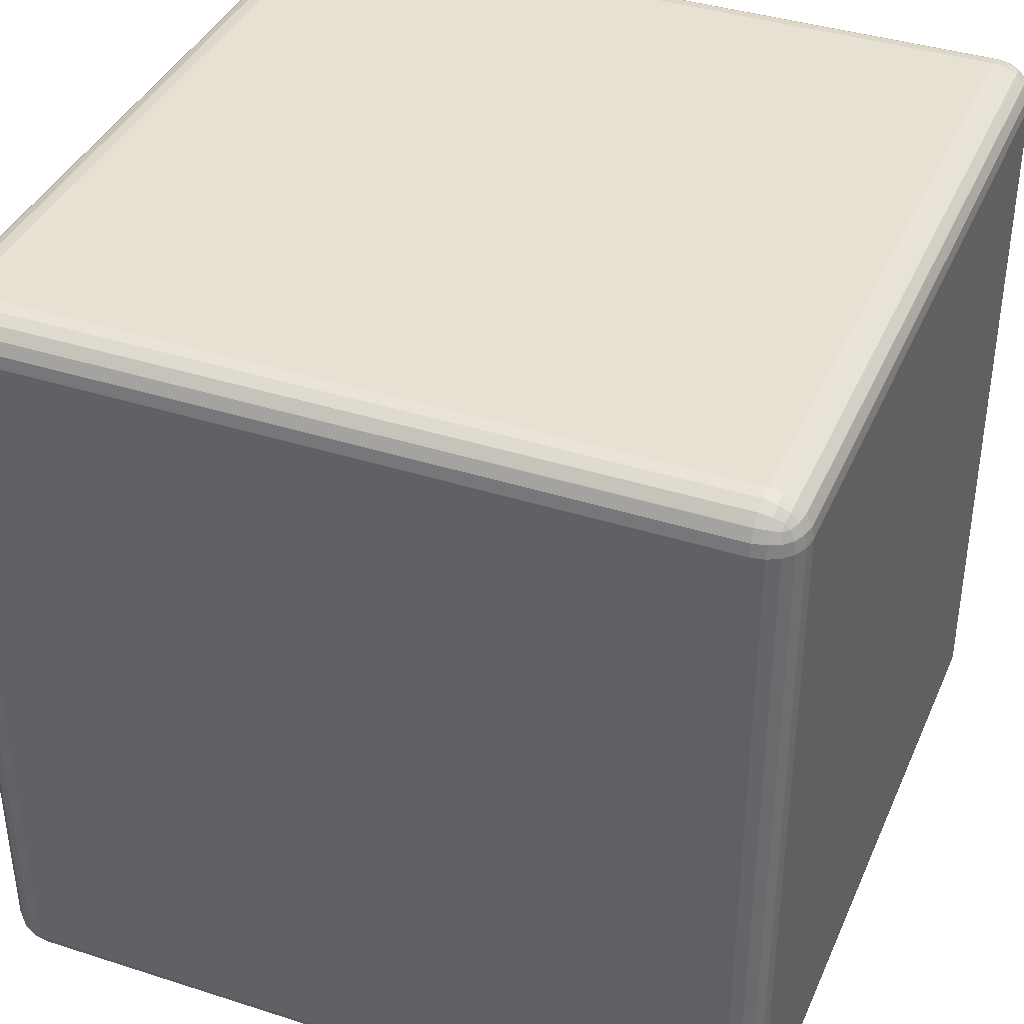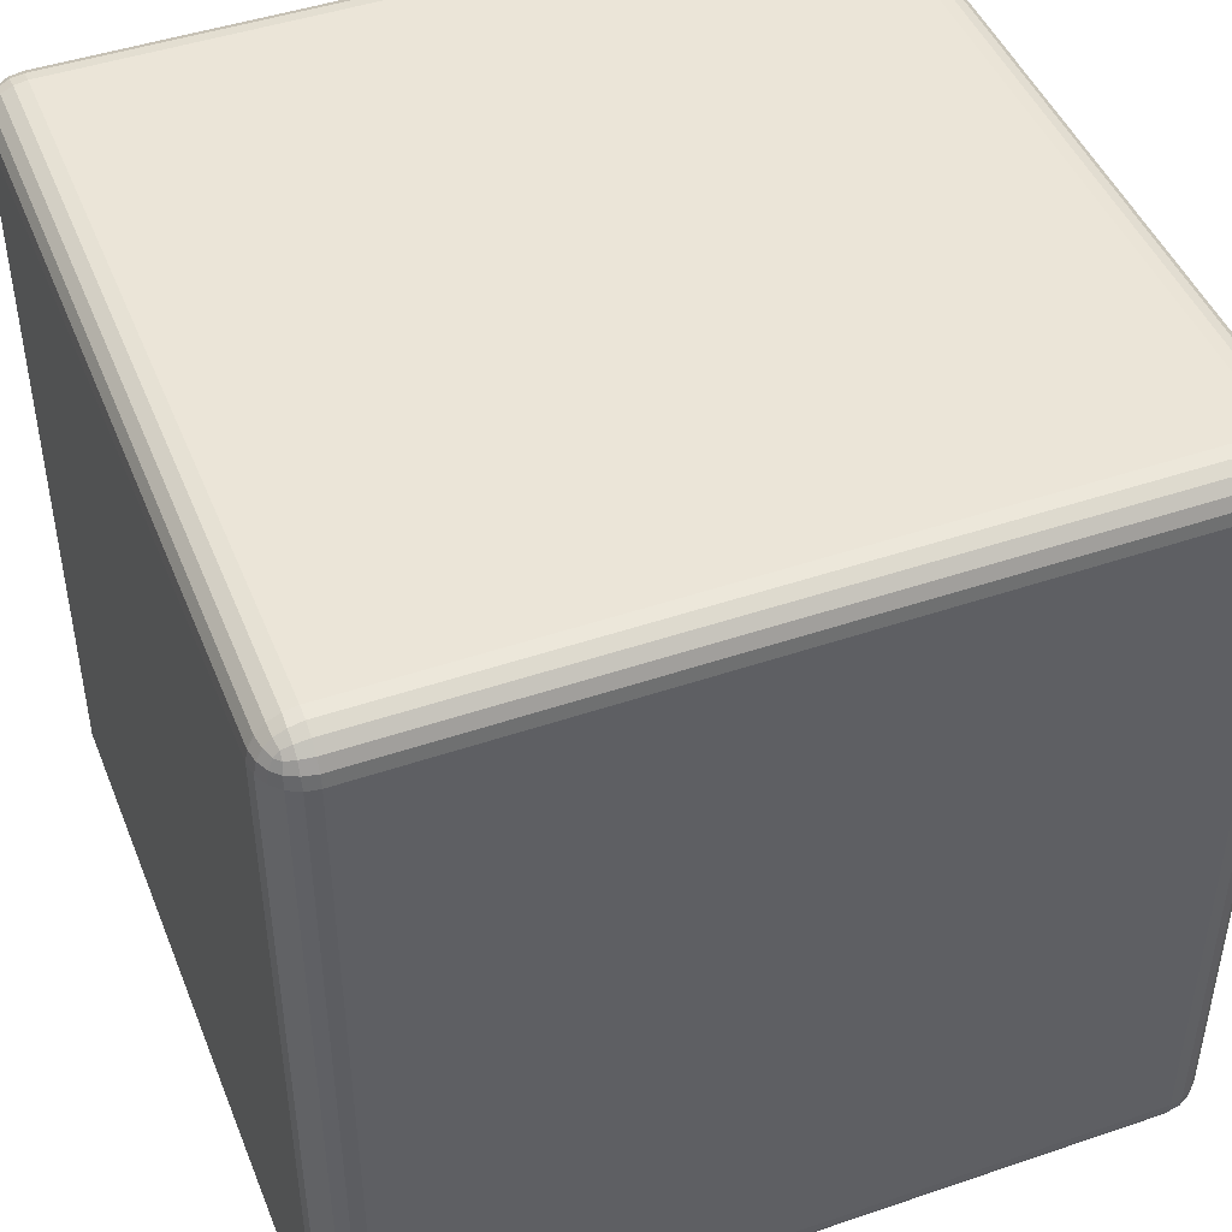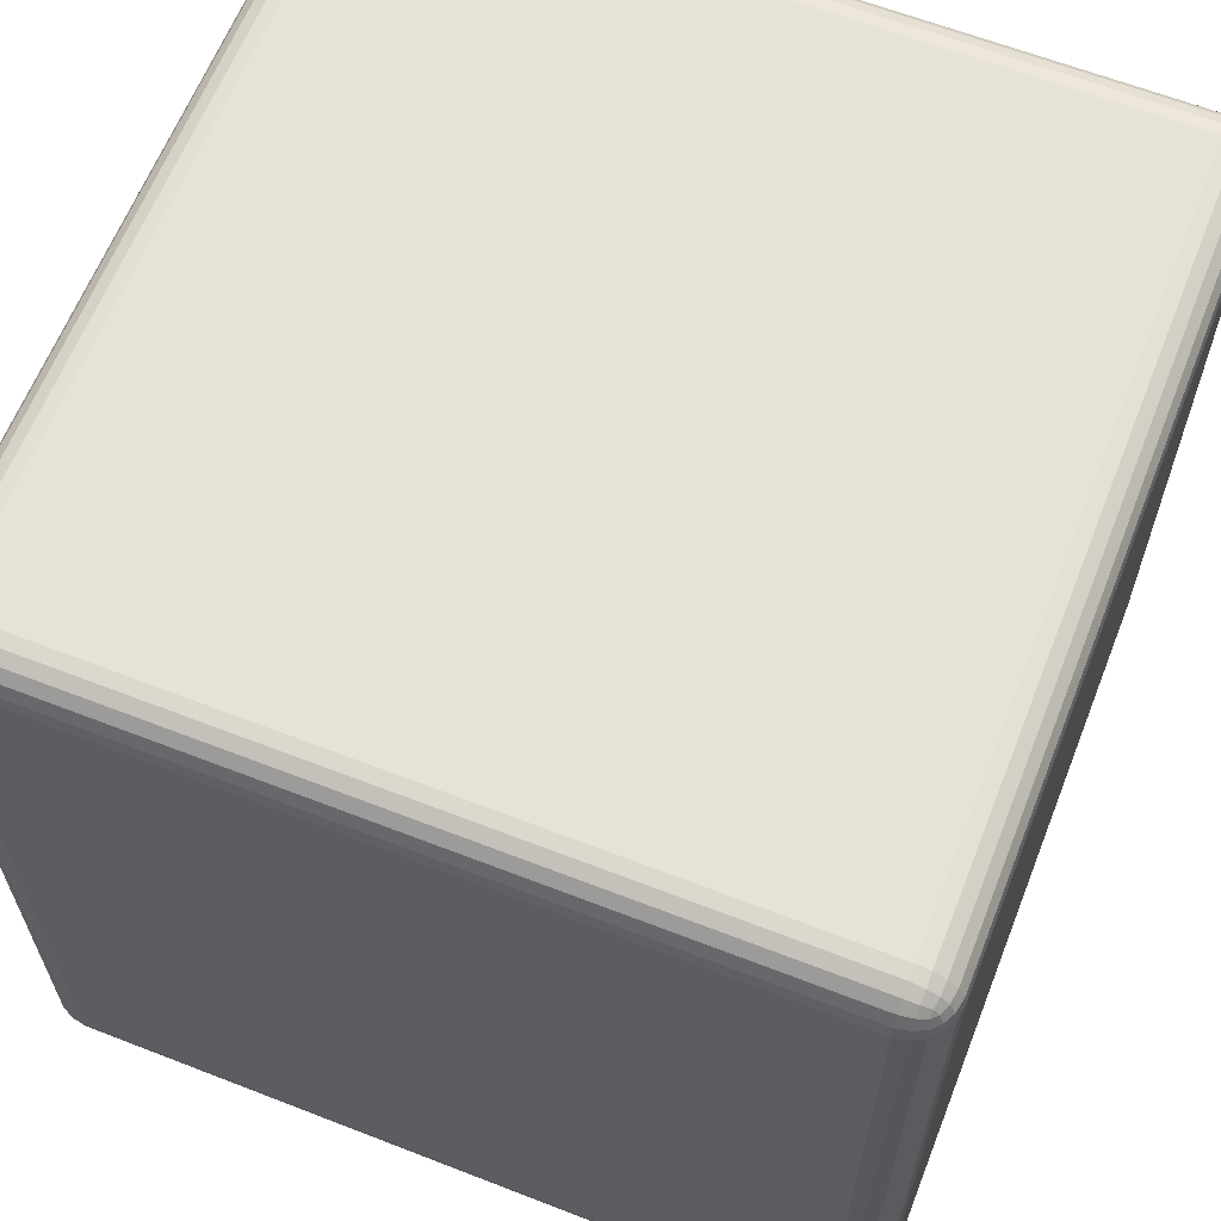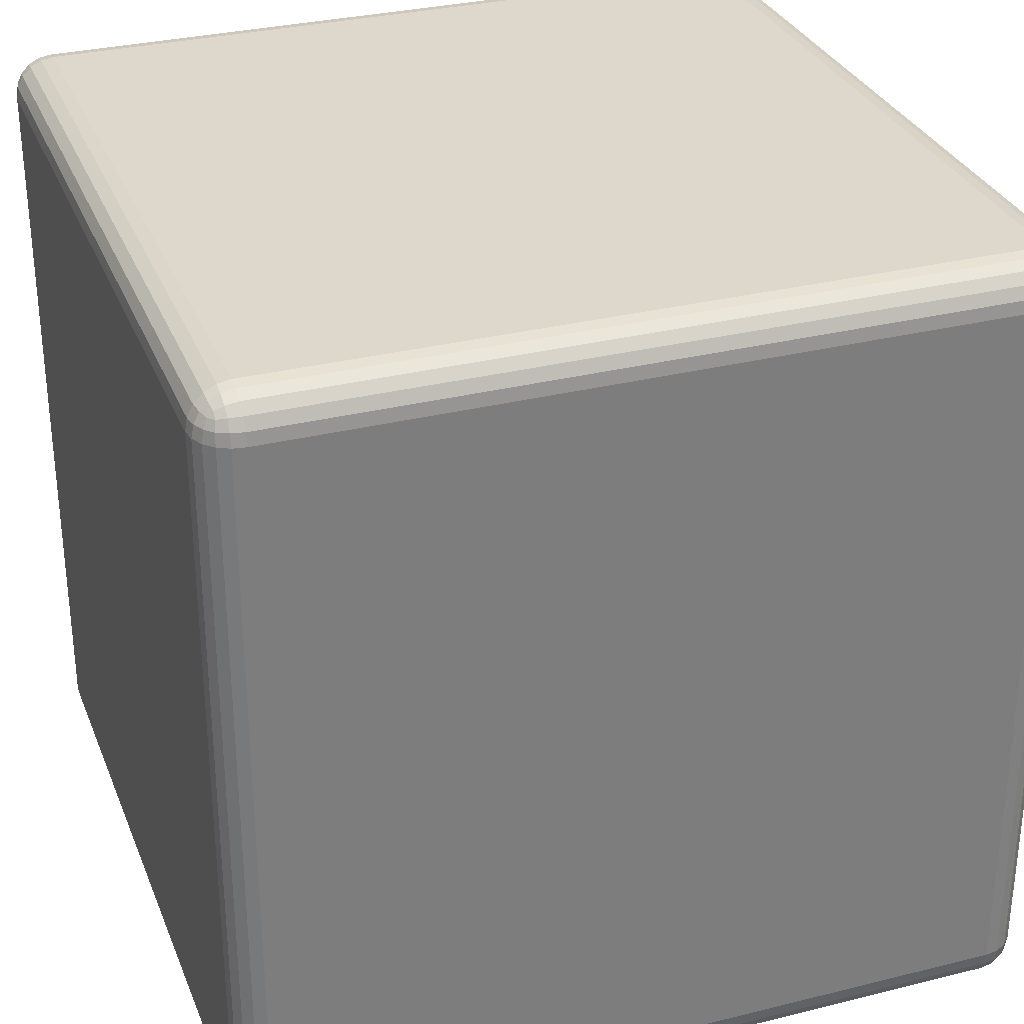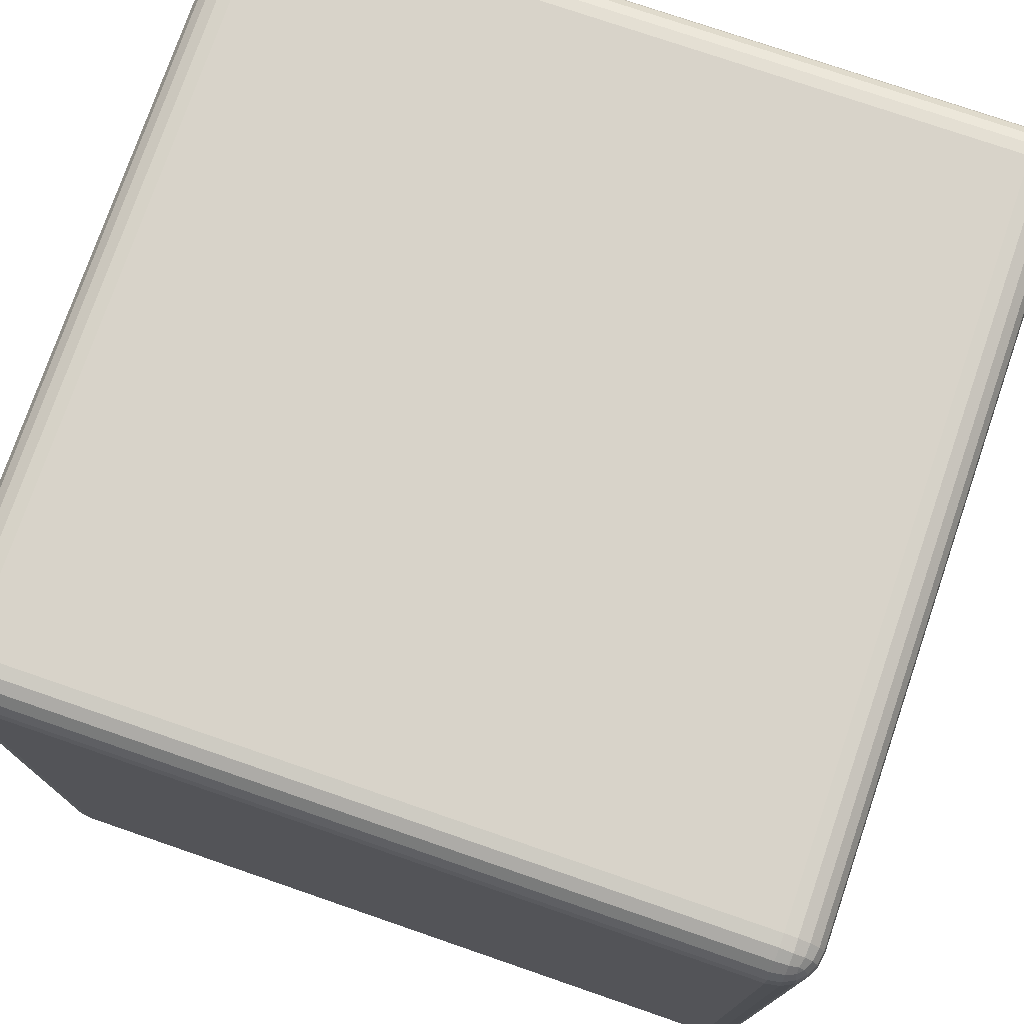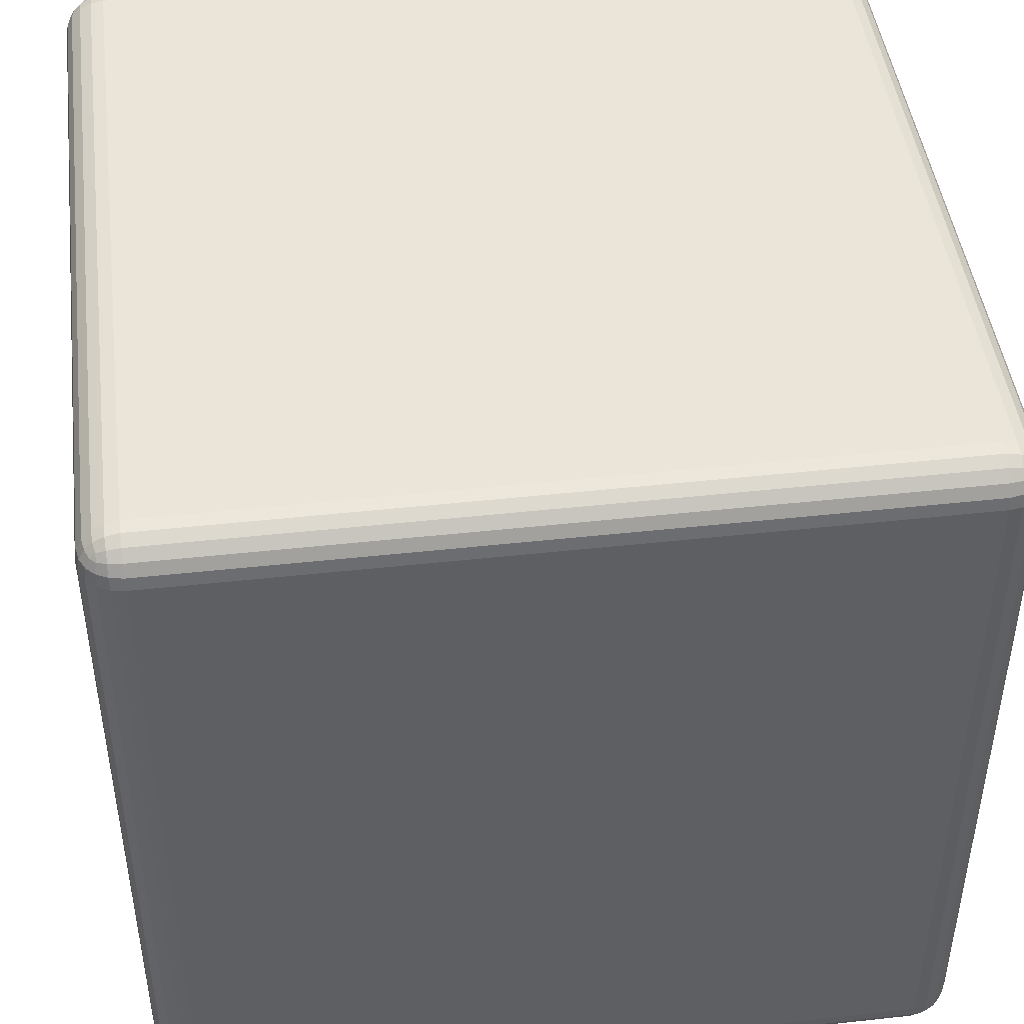
<metadata>
{"format":"obj","ext":"obj","renderer":"f3d","projection":"perspective","resolution":1024,"background":"white","views":[{"elev":38.7,"azim":-68.0,"up":"+Z"},{"elev":46.0,"azim":-111.3,"up":"+Z"},{"elev":63.1,"azim":111.5,"up":"+Z"},{"elev":31.2,"azim":-19.5,"up":"+Z"},{"elev":75.8,"azim":19.0,"up":"+Z"},{"elev":45.5,"azim":82.8,"up":"+Z"}]}
</metadata>
<code>
o Cube_Finished_Cube.001
v -0.9 -1 -0.9
v 0.9 -1 -0.9
v 0.9 -1 0.9
v -0.9 -1 0.9
v -1 -0.9 0.9
v -1 0.9 0.9
v -1 0.9 -0.9
v -1 -0.9 -0.9
v 0.9 -0.9 1
v 0.9 0.9 1
v -0.9 0.9 1
v -0.9 -0.9 1
v 0.9 1 -0.9
v -0.9 1 -0.9
v -0.9 1 0.9
v 0.9 1 0.9
v 1 -0.9 -0.9
v 1 0.9 -0.9
v 1 0.9 0.9
v 1 -0.9 0.9
v 0.9 0.9 -1
v 0.9 0.9309 -0.9951
v 0.9317 0.9319 -0.9893
v 0.9309 0.9 -0.9951
v 0.9 0.9588 -0.9809
v 0.9307 0.9574 -0.9759
v 0.9 0.9809 -0.9588
v 0.9308 0.9758 -0.9575
v 0.9575 0.9308 -0.9758
v 0.9588 0.9 -0.9809
v 0.9529 0.9529 -0.9663
v 0.9529 0.9663 -0.9529
v 0.9309 0.9951 -0.9
v 0.9319 0.9893 -0.9317
v 0.9 0.9951 -0.9309
v 0.9588 0.9809 -0.9
v 0.9574 0.9759 -0.9307
v 0.9809 0.9588 -0.9
v 0.9758 0.9575 -0.9308
v 0.9663 0.9529 -0.9529
v 0.9951 0.9 -0.9309
v 0.9893 0.9317 -0.9319
v 0.9951 0.9309 -0.9
v 0.9809 0.9 -0.9588
v 0.9759 0.9307 -0.9574
v 0.9 -0.9951 -0.9309
v 0.9317 -0.9893 -0.9319
v 0.9309 -0.9951 -0.9
v 0.9 -0.9809 -0.9588
v 0.9307 -0.9759 -0.9574
v 0.9 -0.9588 -0.9809
v 0.9308 -0.9575 -0.9758
v 0.9575 -0.9758 -0.9308
v 0.9588 -0.9809 -0.9
v 0.9529 -0.9663 -0.9529
v 0.9529 -0.9529 -0.9663
v 0.9 -0.9 -1
v 0.9309 -0.9 -0.9951
v 0.9319 -0.9317 -0.9893
v 0.9 -0.9309 -0.9951
v 0.9588 -0.9 -0.9809
v 0.9574 -0.9307 -0.9759
v 0.9809 -0.9 -0.9588
v 0.9758 -0.9308 -0.9575
v 0.9663 -0.9529 -0.9529
v 0.9951 -0.9309 -0.9
v 0.9893 -0.9319 -0.9317
v 0.9951 -0.9 -0.9309
v 0.9809 -0.9588 -0.9
v 0.9759 -0.9574 -0.9307
v 0.9951 0.9309 0.9
v 0.9893 0.9319 0.9317
v 0.9951 0.9 0.9309
v 0.9809 0.9588 0.9
v 0.9759 0.9574 0.9307
v 0.9588 0.9809 0.9
v 0.9575 0.9758 0.9308
v 0.9758 0.9308 0.9575
v 0.9809 0.9 0.9588
v 0.9663 0.9529 0.9529
v 0.9529 0.9663 0.9529
v 0.9 0.9951 0.9309
v 0.9317 0.9893 0.9319
v 0.9309 0.9951 0.9
v 0.9 0.9809 0.9588
v 0.9307 0.9759 0.9574
v 0.9 0.9588 0.9809
v 0.9308 0.9575 0.9758
v 0.9529 0.9529 0.9663
v 0.9309 0.9 0.9951
v 0.9319 0.9317 0.9893
v 0.9 0.9309 0.9951
v 0.9588 0.9 0.9809
v 0.9574 0.9307 0.9759
v 0.9951 -0.9 0.9309
v 0.9893 -0.9317 0.9319
v 0.9951 -0.9309 0.9
v 0.9809 -0.9 0.9588
v 0.9759 -0.9307 0.9574
v 0.9588 -0.9 0.9809
v 0.9575 -0.9308 0.9758
v 0.9758 -0.9575 0.9308
v 0.9809 -0.9588 0.9
v 0.9663 -0.9529 0.9529
v 0.9529 -0.9529 0.9663
v 0.9 -0.9309 0.9951
v 0.9317 -0.9319 0.9893
v 0.9309 -0.9 0.9951
v 0.9 -0.9588 0.9809
v 0.9307 -0.9574 0.9759
v 0.9 -0.9809 0.9588
v 0.9308 -0.9758 0.9575
v 0.9529 -0.9663 0.9529
v 0.9309 -0.9951 0.9
v 0.9319 -0.9893 0.9317
v 0.9 -0.9951 0.9309
v 0.9588 -0.9809 0.9
v 0.9574 -0.9759 0.9307
v -0.9 0.9 -1
v -0.9309 0.9 -0.9951
v -0.9319 0.9317 -0.9893
v -0.9 0.9309 -0.9951
v -0.9588 0.9 -0.9809
v -0.9574 0.9307 -0.9759
v -0.9809 0.9 -0.9588
v -0.9758 0.9308 -0.9575
v -0.9308 0.9575 -0.9758
v -0.9 0.9588 -0.9809
v -0.9529 0.9529 -0.9663
v -0.9663 0.9529 -0.9529
v -0.9951 0.9309 -0.9
v -0.9893 0.9319 -0.9317
v -0.9951 0.9 -0.9309
v -0.9809 0.9588 -0.9
v -0.9759 0.9574 -0.9307
v -0.9588 0.9809 -0.9
v -0.9575 0.9758 -0.9308
v -0.9529 0.9663 -0.9529
v -0.9 0.9951 -0.9309
v -0.9317 0.9893 -0.9319
v -0.9309 0.9951 -0.9
v -0.9 0.9809 -0.9588
v -0.9307 0.9759 -0.9574
v -0.9951 -0.9 -0.9309
v -0.9893 -0.9317 -0.9319
v -0.9951 -0.9309 -0.9
v -0.9809 -0.9 -0.9588
v -0.9759 -0.9307 -0.9574
v -0.9588 -0.9 -0.9809
v -0.9575 -0.9308 -0.9758
v -0.9758 -0.9575 -0.9308
v -0.9809 -0.9588 -0.9
v -0.9663 -0.9529 -0.9529
v -0.9529 -0.9529 -0.9663
v -0.9 -0.9 -1
v -0.9 -0.9309 -0.9951
v -0.9317 -0.9319 -0.9893
v -0.9309 -0.9 -0.9951
v -0.9 -0.9588 -0.9809
v -0.9307 -0.9574 -0.9759
v -0.9 -0.9809 -0.9588
v -0.9308 -0.9758 -0.9575
v -0.9529 -0.9663 -0.9529
v -0.9309 -0.9951 -0.9
v -0.9319 -0.9893 -0.9317
v -0.9 -0.9951 -0.9309
v -0.9588 -0.9809 -0.9
v -0.9574 -0.9759 -0.9307
v -0.9951 0.9 0.9309
v -0.9893 0.9317 0.9319
v -0.9951 0.9309 0.9
v -0.9809 0.9 0.9588
v -0.9759 0.9307 0.9574
v -0.9588 0.9 0.9809
v -0.9575 0.9308 0.9758
v -0.9758 0.9575 0.9308
v -0.9809 0.9588 0.9
v -0.9663 0.9529 0.9529
v -0.9529 0.9529 0.9663
v -0.9 0.9309 0.9951
v -0.9317 0.9319 0.9893
v -0.9309 0.9 0.9951
v -0.9 0.9588 0.9809
v -0.9307 0.9574 0.9759
v -0.9 0.9809 0.9588
v -0.9308 0.9758 0.9575
v -0.9529 0.9663 0.9529
v -0.9309 0.9951 0.9
v -0.9319 0.9893 0.9317
v -0.9 0.9951 0.9309
v -0.9588 0.9809 0.9
v -0.9574 0.9759 0.9307
v -0.9 -0.9951 0.9309
v -0.9317 -0.9893 0.9319
v -0.9309 -0.9951 0.9
v -0.9 -0.9809 0.9588
v -0.9307 -0.9759 0.9574
v -0.9 -0.9588 0.9809
v -0.9308 -0.9575 0.9758
v -0.9575 -0.9758 0.9308
v -0.9588 -0.9809 0.9
v -0.9529 -0.9663 0.9529
v -0.9529 -0.9529 0.9663
v -0.9309 -0.9 0.9951
v -0.9319 -0.9317 0.9893
v -0.9 -0.9309 0.9951
v -0.9588 -0.9 0.9809
v -0.9574 -0.9307 0.9759
v -0.9809 -0.9 0.9588
v -0.9758 -0.9308 0.9575
v -0.9663 -0.9529 0.9529
v -0.9951 -0.9309 0.9
v -0.9893 -0.9319 0.9317
v -0.9951 -0.9 0.9309
v -0.9809 -0.9588 0.9
v -0.9759 -0.9574 0.9307
f 1 2 3 4
f 5 6 7 8
f 9 10 11 12
f 13 14 15 16
f 17 18 19 20
f 21 22 23 24
f 22 25 26 23
f 25 27 28 26
f 24 23 29 30
f 23 26 31 29
f 26 28 32 31
f 13 33 34 35
f 33 36 37 34
f 36 38 39 37
f 35 34 28 27
f 34 37 32 28
f 37 39 40 32
f 18 41 42 43
f 41 44 45 42
f 44 30 29 45
f 43 42 39 38
f 42 45 40 39
f 45 29 31 40
f 31 32 40
f 2 46 47 48
f 46 49 50 47
f 49 51 52 50
f 48 47 53 54
f 47 50 55 53
f 50 52 56 55
f 57 58 59 60
f 58 61 62 59
f 61 63 64 62
f 60 59 52 51
f 59 62 56 52
f 62 64 65 56
f 17 66 67 68
f 66 69 70 67
f 69 54 53 70
f 68 67 64 63
f 67 70 65 64
f 70 53 55 65
f 55 56 65
f 19 71 72 73
f 71 74 75 72
f 74 76 77 75
f 73 72 78 79
f 72 75 80 78
f 75 77 81 80
f 16 82 83 84
f 82 85 86 83
f 85 87 88 86
f 84 83 77 76
f 83 86 81 77
f 86 88 89 81
f 10 90 91 92
f 90 93 94 91
f 93 79 78 94
f 92 91 88 87
f 91 94 89 88
f 94 78 80 89
f 80 81 89
f 20 95 96 97
f 95 98 99 96
f 98 100 101 99
f 97 96 102 103
f 96 99 104 102
f 99 101 105 104
f 9 106 107 108
f 106 109 110 107
f 109 111 112 110
f 108 107 101 100
f 107 110 105 101
f 110 112 113 105
f 3 114 115 116
f 114 117 118 115
f 117 103 102 118
f 116 115 112 111
f 115 118 113 112
f 118 102 104 113
f 104 105 113
f 119 120 121 122
f 120 123 124 121
f 123 125 126 124
f 122 121 127 128
f 121 124 129 127
f 124 126 130 129
f 7 131 132 133
f 131 134 135 132
f 134 136 137 135
f 133 132 126 125
f 132 135 130 126
f 135 137 138 130
f 14 139 140 141
f 139 142 143 140
f 142 128 127 143
f 141 140 137 136
f 140 143 138 137
f 143 127 129 138
f 129 130 138
f 8 144 145 146
f 144 147 148 145
f 147 149 150 148
f 146 145 151 152
f 145 148 153 151
f 148 150 154 153
f 155 156 157 158
f 156 159 160 157
f 159 161 162 160
f 158 157 150 149
f 157 160 154 150
f 160 162 163 154
f 1 164 165 166
f 164 167 168 165
f 167 152 151 168
f 166 165 162 161
f 165 168 163 162
f 168 151 153 163
f 153 154 163
f 6 169 170 171
f 169 172 173 170
f 172 174 175 173
f 171 170 176 177
f 170 173 178 176
f 173 175 179 178
f 11 180 181 182
f 180 183 184 181
f 183 185 186 184
f 182 181 175 174
f 181 184 179 175
f 184 186 187 179
f 15 188 189 190
f 188 191 192 189
f 191 177 176 192
f 190 189 186 185
f 189 192 187 186
f 192 176 178 187
f 178 179 187
f 4 193 194 195
f 193 196 197 194
f 196 198 199 197
f 195 194 200 201
f 194 197 202 200
f 197 199 203 202
f 12 204 205 206
f 204 207 208 205
f 207 209 210 208
f 206 205 199 198
f 205 208 203 199
f 208 210 211 203
f 5 212 213 214
f 212 215 216 213
f 215 201 200 216
f 214 213 210 209
f 213 216 211 210
f 216 200 202 211
f 202 203 211
f 1 4 195 164
f 164 195 201 167
f 167 201 215 152
f 152 215 212 146
f 146 212 5 8
f 2 1 166 46
f 46 166 161 49
f 49 161 159 51
f 51 159 156 60
f 60 156 155 57
f 18 17 68 41
f 41 68 63 44
f 44 63 61 30
f 30 61 58 24
f 24 58 57 21
f 12 11 182 204
f 204 182 174 207
f 207 174 172 209
f 209 172 169 214
f 214 169 6 5
f 10 9 108 90
f 90 108 100 93
f 93 100 98 79
f 79 98 95 73
f 73 95 20 19
f 119 155 158 120
f 120 158 149 123
f 123 149 147 125
f 125 147 144 133
f 133 144 8 7
f 16 15 190 82
f 82 190 185 85
f 85 185 183 87
f 87 183 180 92
f 92 180 11 10
f 13 16 84 33
f 33 84 76 36
f 36 76 74 38
f 38 74 71 43
f 43 71 19 18
f 4 3 116 193
f 193 116 111 196
f 196 111 109 198
f 198 109 106 206
f 206 106 9 12
f 15 14 141 188
f 188 141 136 191
f 191 136 134 177
f 177 134 131 171
f 171 131 7 6
f 14 13 35 139
f 139 35 27 142
f 142 27 25 128
f 128 25 22 122
f 122 22 21 119
f 3 2 48 114
f 114 48 54 117
f 117 54 69 103
f 103 69 66 97
f 97 66 17 20
f 155 119 21 57

</code>
